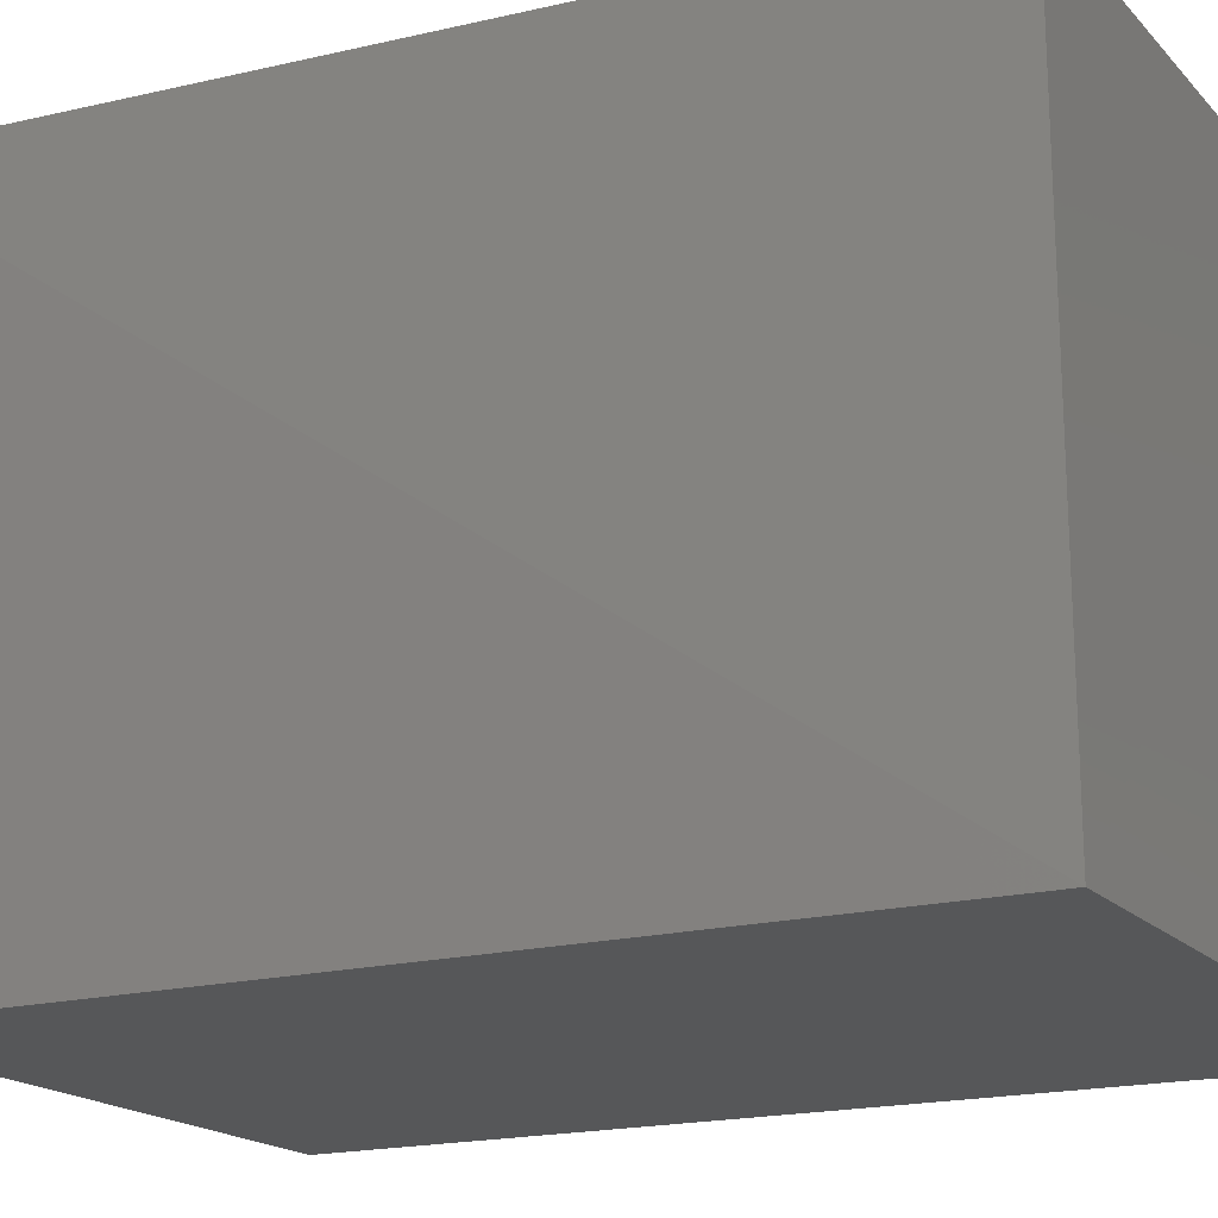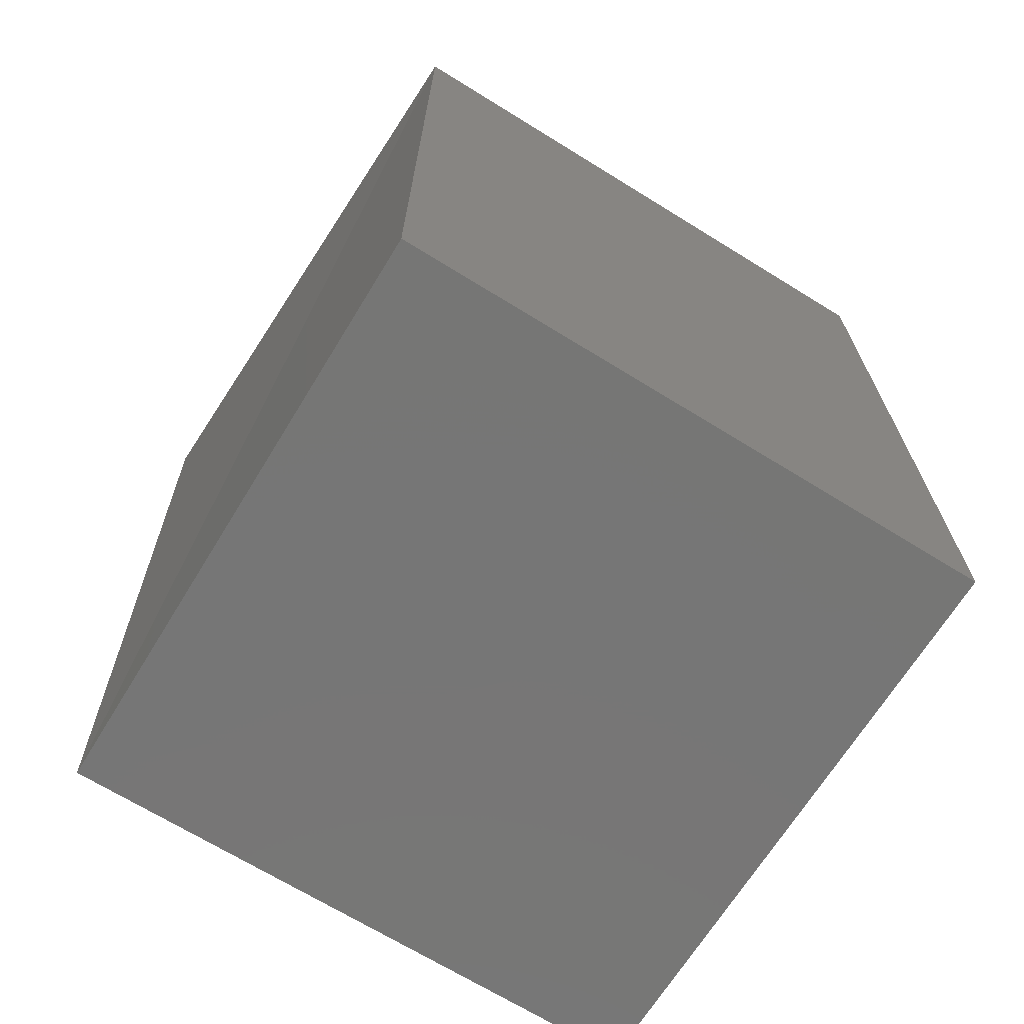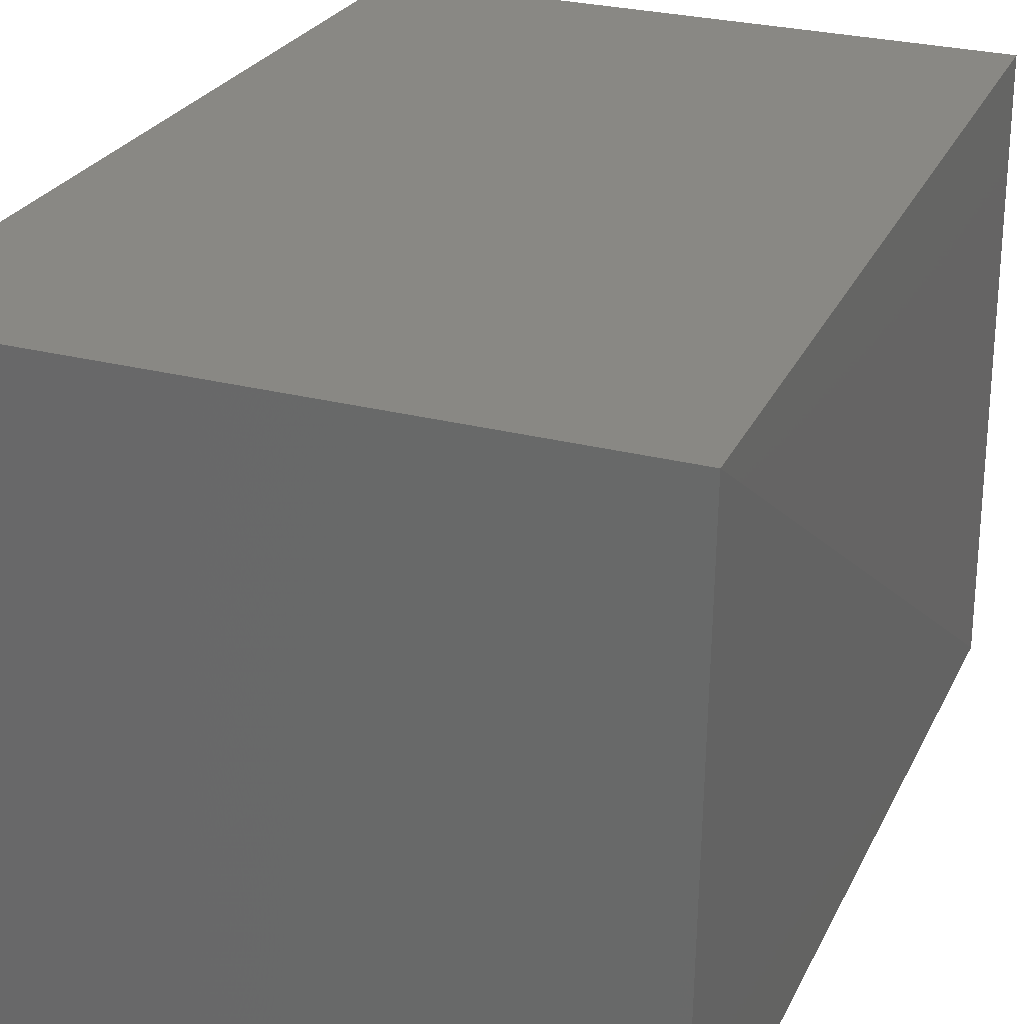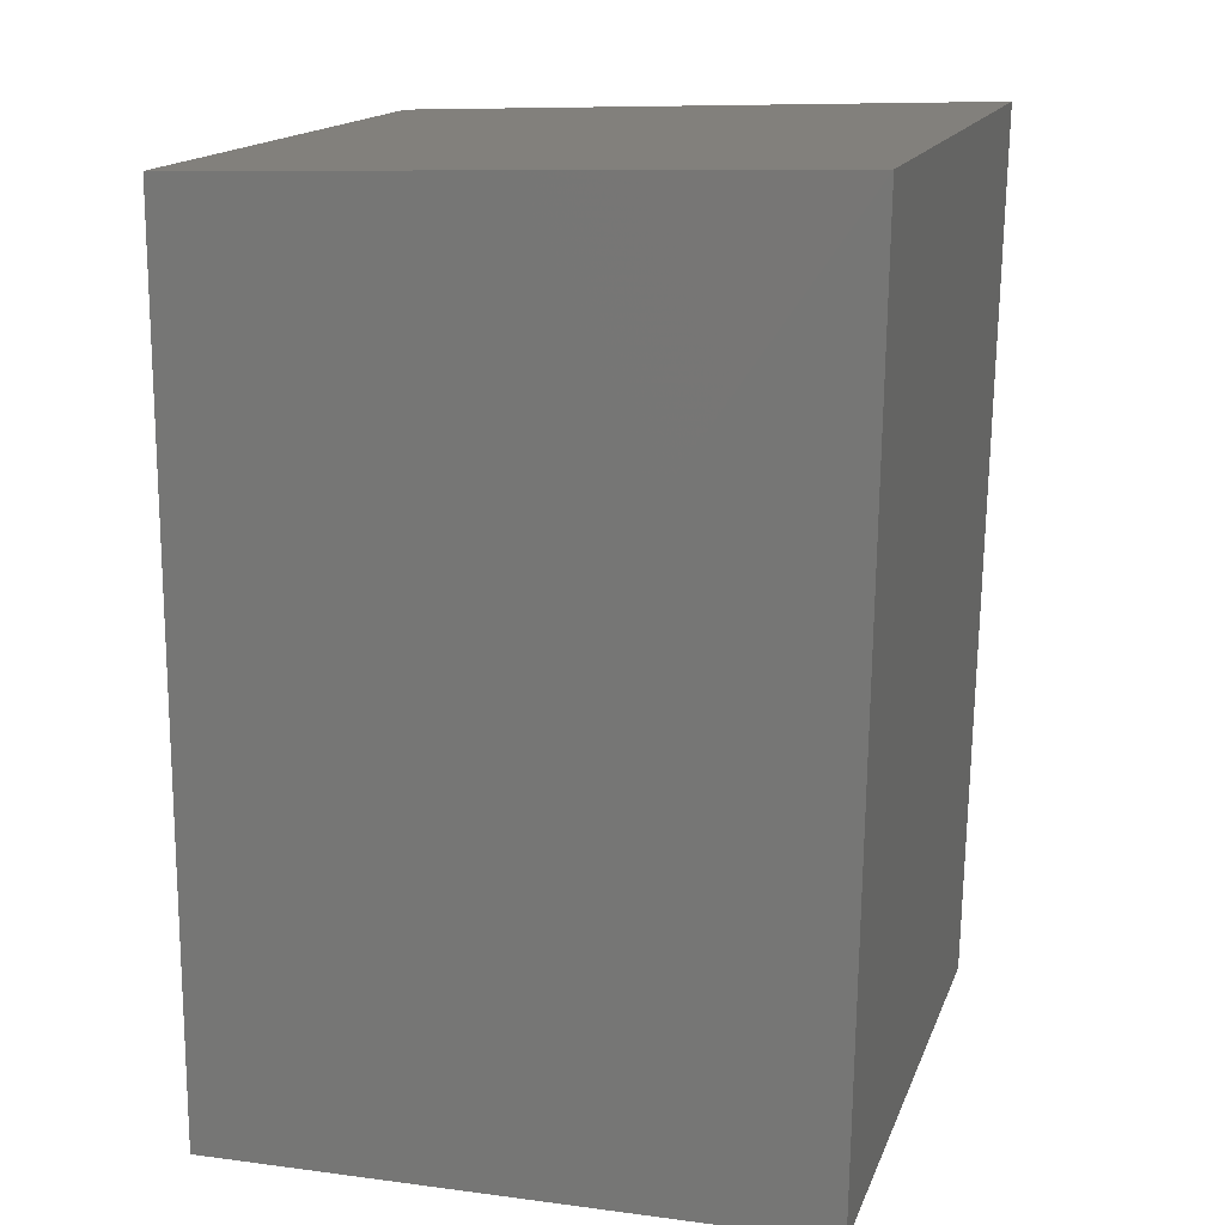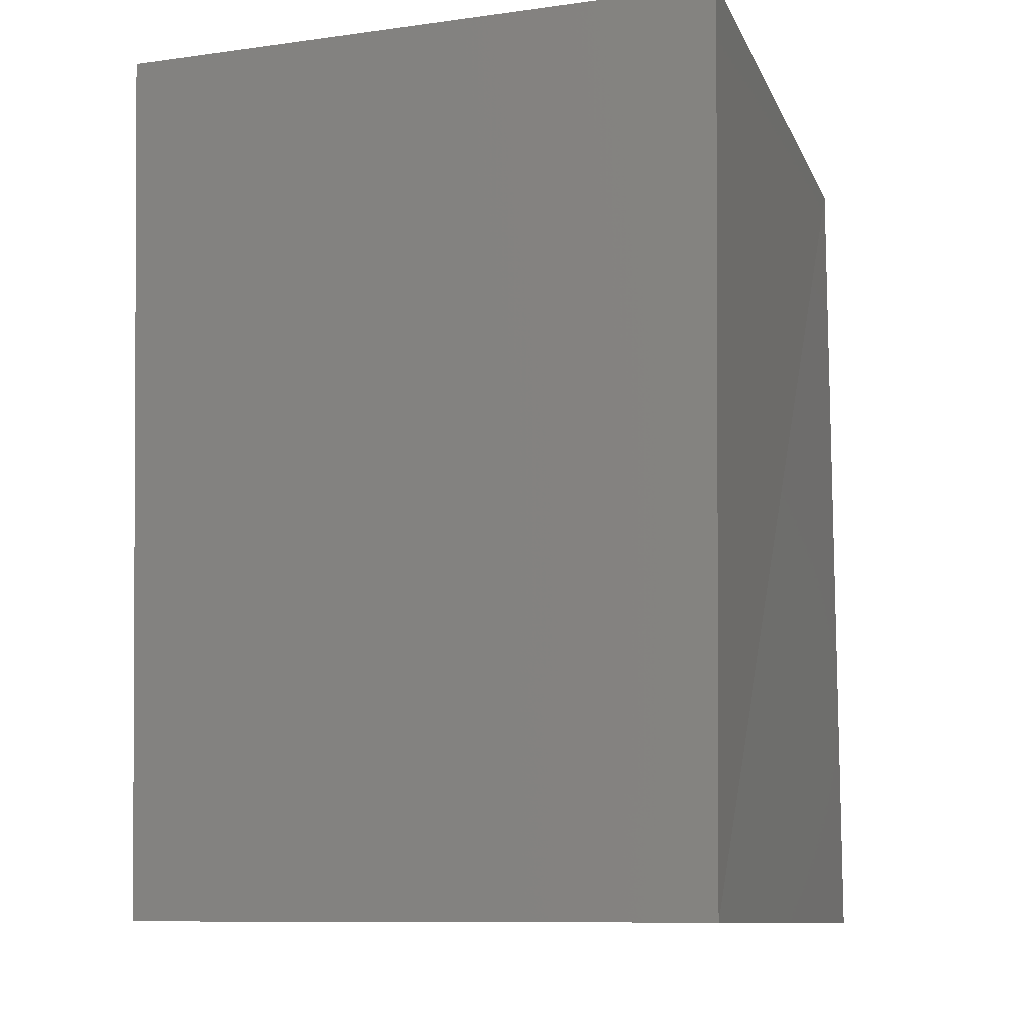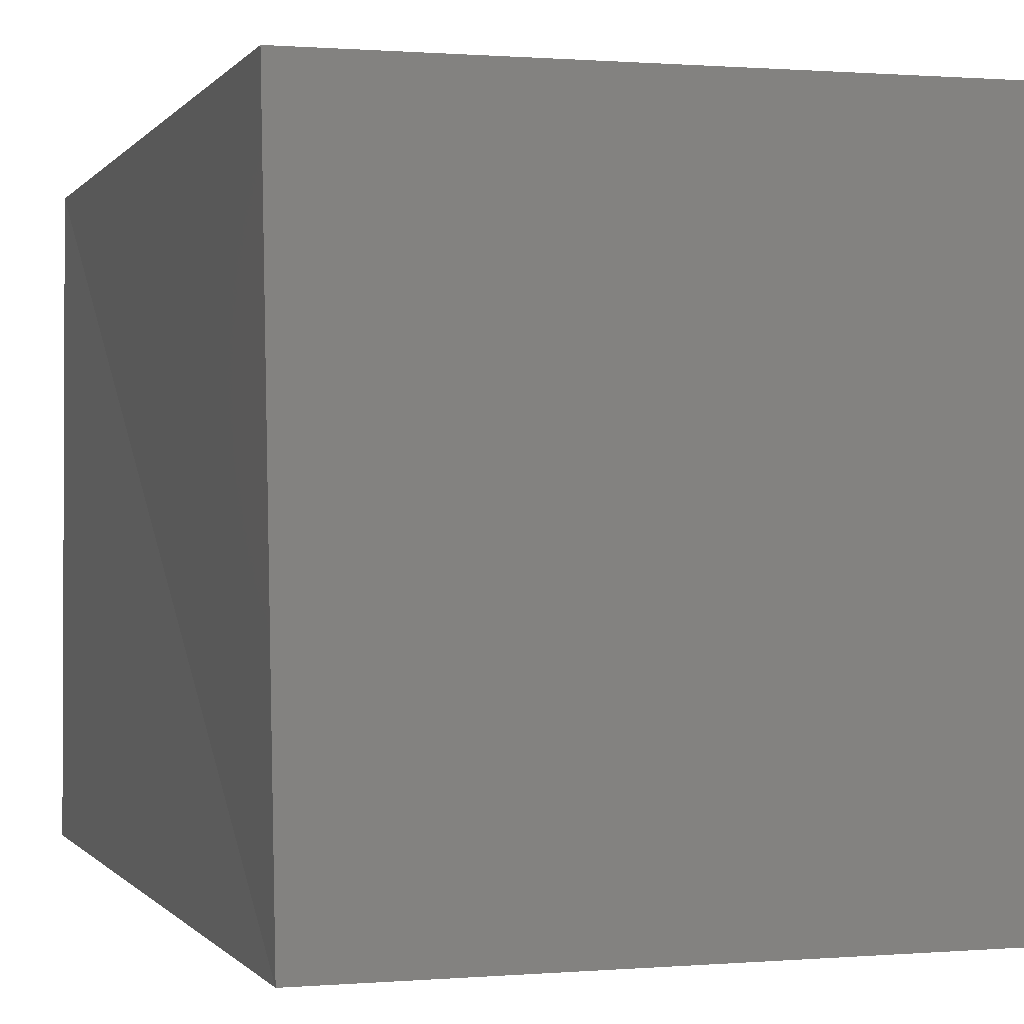
<metadata>
{"format":"stl","ext":"stl","renderer":"f3d","projection":"perspective","resolution":1024,"background":"white","views":[{"elev":-17.6,"azim":117.8,"up":"+Y"},{"elev":-69.1,"azim":-31.7,"up":"+Z"},{"elev":27.5,"azim":21.5,"up":"+Y"},{"elev":15.7,"azim":106.2,"up":"+Z"},{"elev":-10.2,"azim":-161.0,"up":"+Z"},{"elev":0.6,"azim":-17.8,"up":"+Y"}]}
</metadata>
<code>
# stl→obj: 8 verts, 12 faces
v -0.02405 -0.2549 0.6463
v -0.02467 -0.2555 0.6141
v -0.04613 -0.2555 0.6141
v -0.04675 -0.2549 0.6463
v -0.02458 -0.2771 0.614
v -0.04623 -0.2771 0.614
v -0.02458 -0.2771 0.6456
v -0.04623 -0.2771 0.6456
f 1 2 3
f 1 3 4
f 5 6 3
f 5 3 2
f 5 2 1
f 5 1 7
f 8 7 1
f 8 1 4
f 8 4 3
f 8 3 6
f 8 6 5
f 8 5 7

</code>
